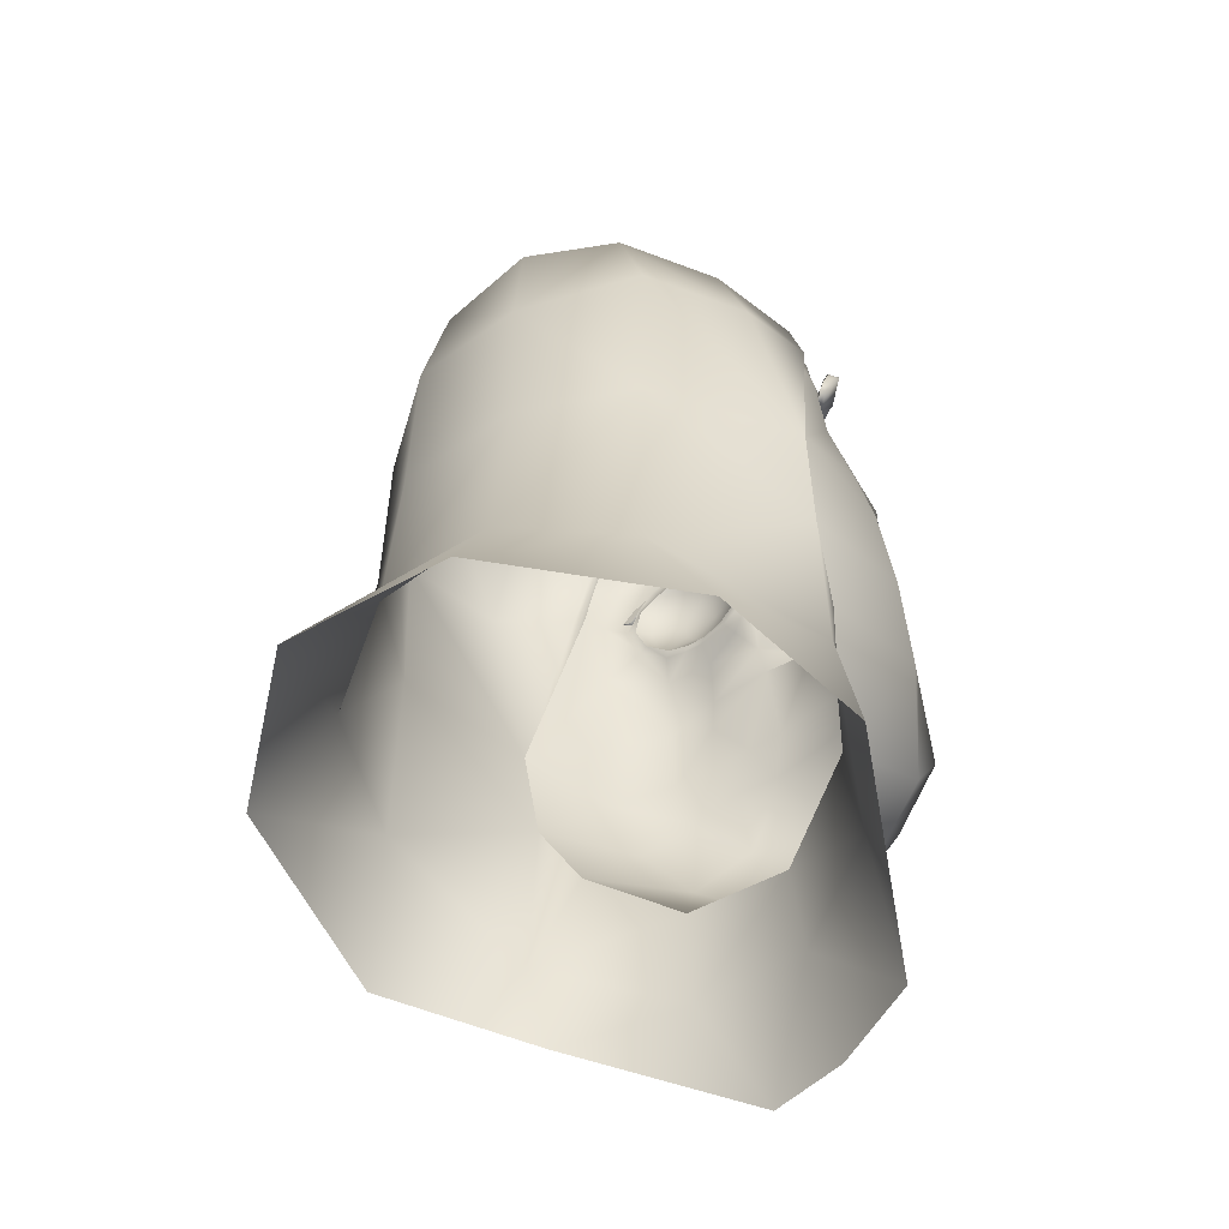
<metadata>
{"format":"obj","ext":"obj","renderer":"f3d","projection":"perspective","resolution":1024,"background":"white","views":[{"elev":-53.7,"azim":-124.8,"up":"+Y"}]}
</metadata>
<code>
o buzzlightyHead_buzzlighty.009
v 0.04021 0.7689 0.01535
v 0.03642 0.7787 0.01623
v 0.0386 0.768 0.01999
v 0.04241 0.7598 0.01453
v 0.03583 0.7773 0.02242
v 0.04108 0.758 0.01927
v 0.02243 0.7872 0.02306
v 0.03596 0.7655 0.0257
v 0.04181 0.7395 0.0207
v 0.02222 0.7831 0.0305
v 0.03744 0.7556 0.02338
v 0.0327 0.7705 0.02781
v 0.05152 0.7108 0.005038
v 0.03534 0.748 0.02604
v 0.04506 0.7204 0.02337
v 0.03564 0.755 0.02444
v 0.02668 0.7739 0.03119
v 0.03343 0.7385 0.03218
v 0.03383 0.7489 0.02628
v 0.02536 0.768 0.02926
v 0.01871 0.7748 0.03381
v 0.03071 0.7434 0.0297
v 0.01978 0.7686 0.03095
v 1.2e-05 0.7823 0.0366
v 0.02576 0.7419 0.03156
v 0.03035 0.7659 0.02735
v 1.2e-05 0.788 0.02908
v 0.02326 0.7387 0.03678
v -0.02219 0.7831 0.0305
v 0.02186 0.7416 0.03311
v 0.03427 0.7614 0.02503
v -0.01869 0.7748 0.03381
v 0.02479 0.7436 0.03189
v 1.2e-05 0.7753 0.03789
v 0.02964 0.745 0.02963
v -0.009678 0.7725 0.03458
v 0.02028 0.7433 0.03327
v -0.005086 0.768 0.03459
v 0.01454 0.7423 0.03427
v 1.2e-05 0.7701 0.03593
v -0.01422 0.7674 0.03225
v 0.01382 0.7403 0.03687
v 1.2e-05 0.7612 0.03524
v -0.01975 0.7686 0.03095
v 0.005576 0.7452 0.0356
v 0.00511 0.768 0.03459
v -0.009317 0.7644 0.03303
v 0.01577 0.7439 0.03408
v 0.003704 0.7613 0.03393
v 0.009701 0.7725 0.03458
v -0.003681 0.7613 0.03393
v 0.01136 0.746 0.03453
v 0.009341 0.7644 0.03303
v -0.002129 0.7515 0.04205
v 0.006047 0.7608 0.03361
v 0.007831 0.7498 0.03475
v 1.2e-05 0.7517 0.04211
v 0.01425 0.7674 0.03225
v 0.004152 0.7534 0.03467
v 0.002152 0.7515 0.04205
v 0.002842 0.7369 0.0546
v 0.005572 0.755 0.03448
v 1.2e-05 0.7369 0.05535
v 0.01085 0.7339 0.04097
v 0.003395 0.7317 0.05473
v -0.002819 0.7369 0.0546
v 0.01153 0.728 0.04344
v 1.2e-05 0.7322 0.05584
v 0.02697 0.7304 0.04007
v 0.02922 0.7238 0.04121
v -0.003372 0.7317 0.05473
v 1.2e-05 0.7256 0.04709
v 0.03783 0.7259 0.0359
v 0.01466 0.7129 0.04891
v -0.01083 0.7339 0.04097
v 0.03696 0.7083 0.03638
v 1.2e-05 0.7134 0.05299
v -0.005553 0.7452 0.0356
v 1.2e-05 0.7019 0.05372
v -0.0138 0.7403 0.03687
v -0.004129 0.7534 0.03467
v -0.01452 0.7423 0.03427
v -0.02324 0.7387 0.03678
v 0.04758 0.704 0.02562
v -0.007807 0.7498 0.03475
v -0.02184 0.7416 0.03311
v 0.03556 0.6965 0.0408
v -0.01134 0.746 0.03453
v -0.02025 0.7433 0.03327
v 0.04482 0.6887 0.03182
v -0.005549 0.755 0.03448
v -0.01575 0.7439 0.03408
v 0.04902 0.6851 0.0078
v 0.03761 0.6762 0.04058
v -0.02476 0.7436 0.03189
v -0.006023 0.7608 0.03361
v 0.04306 0.6698 0.01522
v -0.02574 0.7419 0.03156
v 0.02575 0.6524 0.02932
v -0.02961 0.745 0.02963
v 0.02872 0.6869 0.0499
v 0.02271 0.6623 0.05181
v -0.03341 0.7385 0.03218
v -0.03069 0.7434 0.0297
v 1.2e-05 0.6459 0.03534
v -0.03381 0.7489 0.02628
v 0.01826 0.6785 0.06184
v 1.2e-05 0.6569 0.05591
v -0.03532 0.748 0.02604
v 0.01339 0.6912 0.06169
v -0.04178 0.7395 0.0207
v -0.03562 0.755 0.02444
v -0.02269 0.6623 0.05181
v 1.2e-05 0.6758 0.06619
v -0.03781 0.7259 0.0359
v -0.02573 0.6524 0.02932
v -0.01824 0.6785 0.06184
v -0.02695 0.7304 0.04007
v -0.03759 0.6762 0.04058
v -0.01337 0.6912 0.06169
v -0.02919 0.7238 0.04121
v -0.04304 0.6698 0.01522
v 1.2e-05 0.6902 0.06348
v -0.01151 0.728 0.04344
v -0.04479 0.6887 0.03182
v -0.049 0.6851 0.0078
v 0.01821 0.7015 0.04972
v -0.04756 0.704 0.02562
v -0.0515 0.7108 0.005038
v 0.0232 0.6951 0.05091
v 0.02179 0.7121 0.0455
v -0.03554 0.6965 0.0408
v -0.04504 0.7204 0.02337
v 0.02682 0.7014 0.04535
v -0.03694 0.7083 0.03638
v -0.04238 0.7598 0.01453
v 0.0299 0.7105 0.04135
v -0.02869 0.6869 0.0499
v -0.04106 0.758 0.01927
v -0.0268 0.7014 0.04535
v -0.03858 0.768 0.01999
v -0.02318 0.6951 0.05091
v -0.04019 0.7689 0.01535
v -0.02987 0.7105 0.04135
v -0.01819 0.7015 0.04972
v -0.03639 0.7787 0.01623
v -0.0358 0.7773 0.02242
v -0.02176 0.7121 0.0455
v -0.02241 0.7872 0.02306
v -0.01464 0.7129 0.04891
v -0.03593 0.7655 0.0257
v -0.03742 0.7556 0.02338
v -0.03425 0.7614 0.02503
v -0.03033 0.7659 0.02735
v -0.03268 0.7705 0.02781
v -0.02533 0.768 0.02926
v -0.02665 0.7739 0.03119
v -0.04019 0.7689 0.01535
v -0.04512 0.7612 0.01339
v -0.04238 0.7598 0.01453
v -0.03886 0.7814 0.01539
v -0.0515 0.7108 0.005038
v -0.03639 0.7787 0.01623
v -0.05019 0.752 -0.006197
v -0.023 0.7901 0.02271
v -0.04019 0.7826 -0.005723
v -0.04624 0.7485 -0.03125
v -0.02241 0.7872 0.02306
v -0.02238 0.7937 -0.005449
v -0.03693 0.778 -0.03067
v 1.2e-05 0.7917 0.02931
v -0.02273 0.7866 -0.03331
v -0.02418 0.7467 -0.04931
v 1.2e-05 0.7973 -0.004463
v 1.2e-05 0.788 0.02908
v -0.02276 0.7756 -0.0469
v 0.02243 0.7872 0.02306
v -0.0448 0.7053 -0.03031
v 1.2e-05 0.7891 -0.03648
v 0.02303 0.7901 0.02271
v 0.0224 0.7937 -0.005449
v -0.049 0.6851 0.0078
v 0.03642 0.7787 0.01623
v 1.2e-05 0.7755 -0.05178
v -0.04401 0.6543 -0.03095
v 0.03888 0.7814 0.01539
v 1.2e-05 0.7461 -0.05731
v -0.02706 0.6591 -0.05299
v 0.04022 0.7826 -0.005723
v -0.02524 0.705 -0.04894
v -0.03525 0.6303 -0.06471
v 0.04514 0.7612 0.01339
v 1.2e-05 0.6328 -0.07894
v 0.04021 0.7689 0.01535
v 1.2e-05 0.6605 -0.06021
v -0.05738 0.6252 -0.02455
v 0.04241 0.7598 0.01453
v 1.2e-05 0.7043 -0.05798
v -0.05035 0.6444 0.007112
v 0.02709 0.6591 -0.05299
v 0.05152 0.7108 0.005038
v -0.05025 0.625 0.01281
v 0.02526 0.705 -0.04894
v 0.05021 0.752 -0.006197
v -0.02697 0.6287 0.03142
v 0.04482 0.7053 -0.03031
v -0.02573 0.6524 0.02932
v 0.03696 0.778 -0.03067
v 1.2e-05 0.6459 0.03534
v 0.02275 0.7866 -0.03331
v -0.04304 0.6698 0.01522
v 1.2e-05 0.6249 0.03825
v 0.04626 0.7485 -0.03125
v 0.027 0.6287 0.03142
v 0.0242 0.7467 -0.04931
v -0.01996 0.6024 0.04395
v 0.02278 0.7756 -0.0469
v 1.2e-05 0.5992 0.04455
v 0.01998 0.6024 0.04395
v 0.04902 0.6851 0.0078
v 0.04403 0.6543 -0.03095
v 0.05027 0.625 0.01281
v 0.05037 0.6444 0.007112
v 0.05741 0.6252 -0.02455
v 0.02575 0.6524 0.02932
v 0.04306 0.6698 0.01522
v 0.03527 0.6303 -0.06471
v 0.02214 0.7791 0.03286
v 0.02251 0.7749 0.03235
v 0.01139 0.7749 0.03503
v 0.0223 0.7792 0.03519
v 0.01169 0.7721 0.03456
v 0.01141 0.7749 0.03712
v 0.02766 0.7752 0.03055
v 0.00437 0.7713 0.03715
v 0.003404 0.7732 0.03731
v 0.02247 0.7754 0.03516
v 0.02779 0.7808 0.03108
v 0.003406 0.7731 0.03793
v 0.02752 0.7759 0.03349
v 0.02796 0.7809 0.03352
v 0.03088 0.774 0.0293
v 0.004138 0.7718 0.03787
v 0.03402 0.78 0.02871
v 0.03113 0.7744 0.03226
v 0.00437 0.7713 0.03715
v 0.03683 0.7778 0.0274
v 0.0344 0.7802 0.03139
v 0.01168 0.7727 0.03699
v 0.0321 0.7727 0.02867
v 0.02779 0.7808 0.03108
v 0.01169 0.7721 0.03456
v 0.03856 0.7745 0.0262
v 0.03288 0.7715 0.02817
v 0.03402 0.78 0.02871
v 0.02251 0.7749 0.03235
v 0.03366 0.7699 0.02743
v 0.03739 0.7782 0.03002
v 0.03951 0.7705 0.02481
v 0.03257 0.7732 0.03162
v 0.03683 0.7778 0.0274
v 0.02766 0.7752 0.03055
v 0.0352 0.765 0.02565
v 0.0394 0.7745 0.02877
v 0.04006 0.7649 0.02308
v 0.03361 0.7717 0.03112
v 0.03088 0.774 0.0293
v 0.0361 0.7587 0.02368
v 0.0345 0.7695 0.03028
v 0.04039 0.7598 0.02151
v 0.03288 0.7715 0.02817
v 0.0321 0.7727 0.02867
v 0.04062 0.7706 0.02746
v 0.03856 0.7745 0.0262
v 0.03596 0.7646 0.02828
v 0.03366 0.7699 0.02743
v 0.03951 0.7705 0.02481
v 0.0352 0.765 0.02565
v 0.04082 0.765 0.02541
v 0.03663 0.7584 0.02484
v 0.04006 0.7649 0.02308
v 0.0361 0.7587 0.02368
v 0.04047 0.7596 0.02284
v 0.04039 0.7598 0.02151
v -0.01978 0.7764 0.03295
v -0.01177 0.7735 0.0351
v -0.02016 0.7723 0.03244
v -0.01994 0.7765 0.03529
v -0.01155 0.7702 0.03468
v -0.01177 0.7735 0.0372
v -0.02764 0.7732 0.03055
v -0.003752 0.77 0.03576
v -0.002787 0.772 0.03678
v -0.02011 0.7728 0.03525
v -0.02776 0.7792 0.03108
v -0.02749 0.7739 0.03349
v -0.02793 0.7793 0.03352
v -0.03085 0.7725 0.0293
v -0.002788 0.7717 0.03734
v -0.02776 0.7792 0.03108
v -0.034 0.7785 0.02871
v -0.00352 0.7704 0.0366
v -0.03438 0.7787 0.03139
v -0.03681 0.7763 0.0274
v -0.01165 0.7709 0.0371
v -0.034 0.7785 0.02871
v -0.03208 0.7712 0.02867
v -0.003752 0.77 0.03576
v -0.03111 0.773 0.03226
v -0.03853 0.7731 0.0262
v -0.01155 0.7702 0.03468
v -0.03286 0.77 0.02817
v -0.02016 0.7723 0.03244
v -0.03255 0.7717 0.03162
v -0.03363 0.7688 0.02743
v -0.02764 0.7732 0.03055
v -0.03737 0.7767 0.03002
v -0.03949 0.7694 0.02481
v -0.03085 0.7725 0.0293
v -0.03518 0.765 0.02565
v -0.03208 0.7712 0.02867
v -0.03681 0.7763 0.0274
v -0.04003 0.7649 0.02308
v -0.03359 0.7702 0.03112
v -0.03938 0.773 0.02877
v -0.03607 0.7587 0.02368
v -0.03286 0.77 0.02817
v -0.03853 0.7731 0.0262
v -0.04037 0.7598 0.02151
v -0.03448 0.7685 0.03028
v -0.0406 0.7695 0.02746
v -0.03363 0.7688 0.02743
v -0.03949 0.7694 0.02481
v -0.03594 0.7646 0.02828
v -0.04079 0.765 0.02541
v -0.03518 0.765 0.02565
v -0.04003 0.7649 0.02308
v -0.0366 0.7584 0.02484
v -0.04045 0.7596 0.02284
v -0.03607 0.7587 0.02368
v -0.04037 0.7598 0.02151
v 0.02796 0.758 0.03418
v 0.02115 0.755 0.03728
v 0.02855 0.755 0.03405
v 0.03415 0.755 0.02824
v 0.02796 0.7519 0.03418
v 0.03306 0.7494 0.02848
v 0.03306 0.7606 0.02848
v 0.02628 0.7494 0.03455
v 0.03383 0.7489 0.02628
v 0.02628 0.7606 0.03455
v 0.02964 0.745 0.02963
v 0.02996 0.7653 0.02915
v 0.02479 0.7436 0.03189
v 0.03564 0.755 0.02444
v 0.03035 0.7659 0.02735
v 0.02378 0.7623 0.03509
v 0.03427 0.7614 0.02503
v 0.02536 0.768 0.02926
v 0.02082 0.7629 0.03574
v 0.02533 0.7676 0.03017
v 0.01786 0.7623 0.03639
v 0.02378 0.7477 0.03509
v 0.01535 0.7606 0.03693
v 0.02028 0.7433 0.03327
v 0.01978 0.7686 0.03095
v 0.01439 0.7672 0.03255
v 0.02082 0.747 0.03574
v 0.01986 0.7683 0.03136
v 0.01786 0.7477 0.03639
v 0.01425 0.7674 0.03225
v 0.01535 0.7494 0.03693
v 0.009757 0.7641 0.03357
v 0.01577 0.7439 0.03408
v 0.01367 0.758 0.0373
v 0.009341 0.7644 0.03303
v 0.01308 0.755 0.03743
v 0.01367 0.7519 0.0373
v 0.01136 0.746 0.03453
v 0.00666 0.7606 0.03424
v 0.006047 0.7608 0.03361
v 0.007831 0.7498 0.03475
v 0.005572 0.755 0.03448
v -0.02794 0.758 0.03418
v -0.02852 0.755 0.03405
v -0.02113 0.755 0.03728
v -0.03412 0.755 0.02824
v -0.02794 0.7519 0.03418
v -0.03304 0.7606 0.02848
v -0.03304 0.7494 0.02848
v -0.02626 0.7494 0.03455
v -0.02626 0.7606 0.03455
v -0.03381 0.7489 0.02628
v -0.02961 0.745 0.02963
v -0.03562 0.755 0.02444
v -0.02994 0.7653 0.02915
v -0.02476 0.7436 0.03189
v -0.03425 0.7614 0.02503
v -0.03033 0.7659 0.02735
v -0.02375 0.7623 0.03509
v -0.02375 0.7477 0.03509
v -0.0253 0.7676 0.03017
v -0.02533 0.768 0.02926
v -0.02025 0.7433 0.03327
v -0.02079 0.7629 0.03574
v -0.02079 0.747 0.03574
v -0.01975 0.7686 0.03095
v -0.01984 0.7683 0.03136
v -0.01783 0.7477 0.03639
v -0.01783 0.7623 0.03639
v -0.01422 0.7674 0.03225
v -0.01575 0.7439 0.03408
v -0.01533 0.7494 0.03693
v -0.01437 0.7672 0.03255
v -0.01533 0.7606 0.03693
v -0.009734 0.7641 0.03357
v -0.01365 0.7519 0.0373
v -0.01134 0.746 0.03453
v -0.01365 0.758 0.0373
v -0.009317 0.7644 0.03303
v -0.007807 0.7498 0.03475
v -0.01306 0.755 0.03743
v -0.006636 0.7606 0.03424
v -0.006023 0.7608 0.03361
v -0.005549 0.755 0.03448
f 1 2 3
f 3 4 1
f 3 2 5
f 6 4 3
f 7 5 2
f 8 6 3
f 9 4 6
f 10 5 7
f 11 6 8
f 5 12 3
f 13 4 9
f 14 6 11
f 3 12 8
f 13 9 15
f 9 6 14
f 16 14 11
f 12 5 17
f 17 5 10
f 9 14 18
f 19 14 16
f 20 12 17
f 21 17 10
f 18 14 22
f 14 19 22
f 17 23 20
f 21 23 17
f 24 21 10
f 25 18 22
f 26 12 20
f 24 10 27
f 25 28 18
f 26 8 12
f 24 27 29
f 30 28 25
f 31 8 26
f 32 24 29
f 25 33 30
f 31 11 8
f 34 24 32
f 25 35 33
f 16 11 31
f 34 32 36
f 22 35 25
f 30 33 37
f 38 34 36
f 22 19 35
f 30 37 39
f 40 34 38
f 32 41 36
f 42 30 39
f 40 38 43
f 44 41 32
f 45 42 39
f 43 46 40
f 40 46 34
f 41 47 36
f 36 47 38
f 39 37 48
f 49 46 43
f 34 46 50
f 47 51 38
f 52 39 48
f 43 38 51
f 46 49 53
f 46 53 50
f 45 39 52
f 54 43 51
f 53 49 55
f 45 52 56
f 57 43 54
f 50 53 58
f 45 56 59
f 60 43 57
f 59 49 60
f 58 21 50
f 45 59 60
f 49 43 60
f 60 57 61
f 23 21 58
f 59 56 62
f 59 62 49
f 61 57 63
f 34 50 21
f 45 60 64
f 64 60 61
f 49 62 55
f 34 21 24
f 65 64 61
f 42 45 64
f 63 57 66
f 67 64 65
f 65 61 68
f 64 28 42
f 66 68 63
f 67 69 64
f 68 61 63
f 69 28 64
f 28 30 42
f 70 69 67
f 71 68 66
f 69 18 28
f 68 72 65
f 65 72 67
f 71 72 68
f 66 57 54
f 73 18 69
f 70 73 69
f 72 74 67
f 66 54 75
f 66 75 71
f 73 70 76
f 77 74 72
f 75 54 78
f 18 73 9
f 79 74 77
f 80 75 78
f 78 54 81
f 9 73 15
f 73 76 15
f 78 82 80
f 81 54 51
f 83 75 80
f 15 76 84
f 81 85 78
f 80 86 83
f 82 86 80
f 87 84 76
f 78 85 88
f 88 82 78
f 82 89 86
f 90 84 87
f 91 85 81
f 92 82 88
f 92 89 82
f 93 84 90
f 51 91 81
f 90 87 94
f 89 95 86
f 96 91 51
f 93 90 97
f 97 90 94
f 86 95 98
f 96 51 47
f 97 94 99
f 86 98 83
f 95 100 98
f 94 87 101
f 99 94 102
f 83 98 103
f 98 100 104
f 101 102 94
f 99 102 105
f 98 104 103
f 100 106 104
f 107 102 101
f 105 102 108
f 109 103 104
f 104 106 109
f 107 108 102
f 101 110 107
f 111 103 109
f 106 112 109
f 113 105 108
f 114 108 107
f 107 110 114
f 103 111 115
f 116 105 113
f 114 117 108
f 115 118 103
f 119 116 113
f 117 114 120
f 108 117 113
f 121 118 115
f 122 116 119
f 120 114 123
f 114 110 123
f 121 124 118
f 125 122 119
f 123 79 120
f 110 79 123
f 118 124 75
f 126 122 125
f 127 79 110
f 118 75 83
f 128 126 125
f 127 74 79
f 103 118 83
f 129 126 128
f 130 127 110
f 131 74 127
f 125 132 128
f 129 128 133
f 130 110 101
f 130 134 127
f 134 131 127
f 129 133 111
f 128 135 133
f 101 134 130
f 128 132 135
f 129 111 136
f 87 134 101
f 133 135 115
f 119 132 125
f 115 111 133
f 137 131 134
f 87 137 134
f 138 132 119
f 136 111 139
f 76 137 87
f 132 138 140
f 139 141 136
f 76 70 137
f 131 137 70
f 140 138 142
f 136 141 143
f 70 67 131
f 144 132 140
f 142 145 140
f 143 141 146
f 67 74 131
f 142 120 145
f 138 120 142
f 146 141 147
f 144 140 148
f 148 140 145
f 120 79 145
f 146 147 149
f 148 121 144
f 117 120 138
f 148 145 150
f 79 150 145
f 121 148 124
f 117 138 113
f 77 150 79
f 121 135 144
f 124 148 150
f 113 138 119
f 115 135 121
f 135 132 144
f 77 72 150
f 150 72 124
f 124 72 71
f 71 75 124
f 151 152 153
f 153 154 151
f 153 152 112
f 151 154 155
f 109 112 152
f 151 155 141
f 156 155 154
f 152 139 109
f 152 151 139
f 139 151 141
f 109 139 111
f 157 155 156
f 141 155 147
f 157 147 155
f 44 157 156
f 29 147 157
f 32 157 44
f 32 29 157
f 149 147 29
f 29 27 149
f 27 10 7
f 13 84 93
f 13 15 84
f 158 159 160
f 158 161 159
f 162 160 159
f 163 161 158
f 159 164 162
f 163 165 161
f 164 159 166
f 166 159 161
f 164 167 162
f 168 165 163
f 161 169 166
f 166 170 164
f 164 170 167
f 168 171 165
f 165 169 161
f 169 172 166
f 166 172 170
f 167 170 173
f 171 174 165
f 165 174 169
f 175 171 168
f 169 174 172
f 173 170 176
f 175 177 171
f 173 178 167
f 170 172 176
f 172 174 179
f 171 180 174
f 171 177 180
f 162 167 178
f 172 179 176
f 174 180 181
f 178 182 162
f 183 180 177
f 176 179 184
f 184 173 176
f 178 185 182
f 180 186 181
f 186 180 183
f 187 173 184
f 178 188 185
f 181 186 189
f 187 190 173
f 190 188 178
f 191 185 188
f 186 192 189
f 190 178 173
f 188 193 191
f 183 194 186
f 186 194 192
f 188 190 195
f 195 193 188
f 196 185 191
f 194 197 192
f 195 190 198
f 196 199 185
f 195 200 193
f 201 192 197
f 202 199 196
f 200 195 203
f 203 195 198
f 192 201 204
f 199 202 205
f 203 206 200
f 189 192 204
f 205 207 199
f 198 187 203
f 189 204 208
f 207 205 209
f 198 190 187
f 208 210 189
f 199 207 211
f 209 205 212
f 208 204 213
f 182 199 211
f 212 214 209
f 213 215 208
f 182 185 199
f 216 212 205
f 204 201 213
f 208 215 217
f 218 212 216
f 205 202 216
f 213 201 206
f 213 206 215
f 219 212 218
f 208 217 210
f 206 201 220
f 214 212 219
f 217 215 184
f 215 206 203
f 206 220 221
f 219 222 214
f 179 217 184
f 210 217 179
f 221 220 223
f 214 222 223
f 184 215 187
f 203 187 215
f 223 224 221
f 223 225 214
f 222 224 223
f 220 226 223
f 179 174 210
f 226 225 223
f 209 214 225
f 227 221 224
f 210 174 181
f 189 210 181
f 200 221 227
f 193 200 227
f 200 206 221
f 228 229 230
f 230 231 228
f 230 229 232
f 233 231 230
f 228 234 229
f 235 230 232
f 236 233 230
f 233 237 231
f 238 234 228
f 236 230 235
f 239 233 236
f 240 231 237
f 241 228 231
f 238 242 234
f 236 243 239
f 241 231 240
f 239 243 233
f 244 242 238
f 245 241 240
f 246 243 236
f 244 247 242
f 248 241 245
f 243 246 249
f 233 243 249
f 242 247 250
f 248 251 241
f 249 237 233
f 249 246 252
f 253 250 247
f 251 228 241
f 252 237 249
f 254 250 253
f 255 251 248
f 256 237 252
f 253 257 254
f 258 255 248
f 237 256 240
f 259 257 253
f 248 260 258
f 261 255 258
f 240 256 262
f 257 259 263
f 264 261 258
f 260 264 258
f 262 245 240
f 245 260 248
f 263 259 265
f 266 264 260
f 267 245 262
f 265 268 263
f 266 269 264
f 267 260 245
f 270 268 265
f 271 269 266
f 272 260 267
f 264 269 273
f 271 266 272
f 272 266 260
f 273 274 264
f 275 273 269
f 276 269 271
f 269 276 275
f 277 274 273
f 274 261 264
f 275 276 278
f 279 277 273
f 279 273 275
f 278 280 275
f 275 280 279
f 281 277 279
f 282 280 278
f 283 281 279
f 280 282 283
f 279 280 283
f 284 281 283
f 283 282 284
f 285 286 287
f 288 286 285
f 287 286 289
f 290 286 288
f 287 291 285
f 289 286 292
f 286 290 293
f 294 290 288
f 285 291 295
f 292 286 293
f 294 288 296
f 288 285 297
f 291 298 295
f 293 290 299
f 296 288 297
f 297 285 300
f 295 298 301
f 299 290 302
f 299 302 293
f 300 303 297
f 298 304 301
f 305 290 294
f 302 290 305
f 306 303 300
f 307 304 298
f 305 308 302
f 293 302 308
f 309 297 303
f 307 310 304
f 305 294 311
f 311 308 305
f 296 297 309
f 312 310 307
f 311 294 313
f 296 313 294
f 309 303 314
f 315 310 312
f 309 316 296
f 316 313 296
f 314 303 317
f 318 310 315
f 319 316 309
f 314 319 309
f 303 306 317
f 320 318 315
f 321 319 314
f 317 306 322
f 323 318 320
f 324 321 314
f 317 325 314
f 317 322 325
f 326 323 320
f 314 325 324
f 327 321 324
f 325 322 328
f 329 323 326
f 330 327 324
f 325 330 324
f 328 331 325
f 331 330 325
f 332 327 330
f 333 331 328
f 334 332 330
f 330 331 334
f 333 335 331
f 334 331 335
f 336 332 334
f 337 335 333
f 334 338 336
f 334 335 338
f 337 339 335
f 338 335 339
f 336 338 340
f 339 340 338
f 341 339 337
f 341 340 339
f 342 343 344
f 345 342 344
f 344 343 346
f 345 344 347
f 347 344 346
f 348 342 345
f 346 343 349
f 350 345 347
f 348 351 342
f 347 346 352
f 352 346 349
f 347 352 350
f 351 343 342
f 353 351 348
f 352 349 354
f 355 345 350
f 353 348 356
f 357 343 351
f 358 345 355
f 359 353 356
f 356 348 358
f 360 343 357
f 348 345 358
f 361 353 359
f 357 351 361
f 362 343 360
f 354 349 363
f 361 351 353
f 364 343 362
f 354 363 365
f 349 343 363
f 366 361 359
f 367 364 362
f 365 363 368
f 363 343 368
f 369 361 366
f 367 362 369
f 369 362 360
f 368 370 365
f 368 343 370
f 371 369 366
f 367 369 371
f 360 357 369
f 369 357 361
f 370 343 372
f 371 373 367
f 373 364 367
f 365 370 374
f 375 343 364
f 370 372 374
f 373 375 364
f 376 373 371
f 377 343 375
f 372 343 378
f 374 372 379
f 376 380 373
f 380 377 375
f 372 378 379
f 378 343 377
f 381 380 376
f 380 375 373
f 379 378 382
f 378 377 382
f 383 380 381
f 383 377 380
f 382 377 383
f 384 385 386
f 384 387 385
f 385 388 386
f 389 387 384
f 387 390 385
f 385 390 388
f 388 391 386
f 392 389 384
f 387 393 390
f 390 394 388
f 392 384 386
f 388 394 391
f 395 393 387
f 390 393 394
f 396 389 392
f 394 397 391
f 395 387 398
f 399 389 396
f 400 392 386
f 391 397 401
f 398 389 399
f 398 387 389
f 396 392 402
f 391 401 386
f 402 392 400
f 399 396 403
f 397 404 401
f 403 396 402
f 405 400 386
f 401 404 406
f 403 402 407
f 408 400 405
f 401 406 386
f 404 409 406
f 407 402 408
f 402 400 408
f 410 405 386
f 406 409 386
f 407 408 411
f 412 409 404
f 410 408 405
f 409 413 386
f 411 408 414
f 412 413 409
f 414 408 410
f 415 410 386
f 416 411 414
f 413 417 386
f 418 413 412
f 415 414 410
f 416 414 415
f 418 417 413
f 419 415 386
f 420 411 416
f 421 417 418
f 419 416 415
f 422 419 386
f 423 420 416
f 421 422 417
f 422 423 419
f 417 422 386
f 423 416 419
f 424 420 423
f 425 422 421
f 425 424 423
f 425 423 422

</code>
